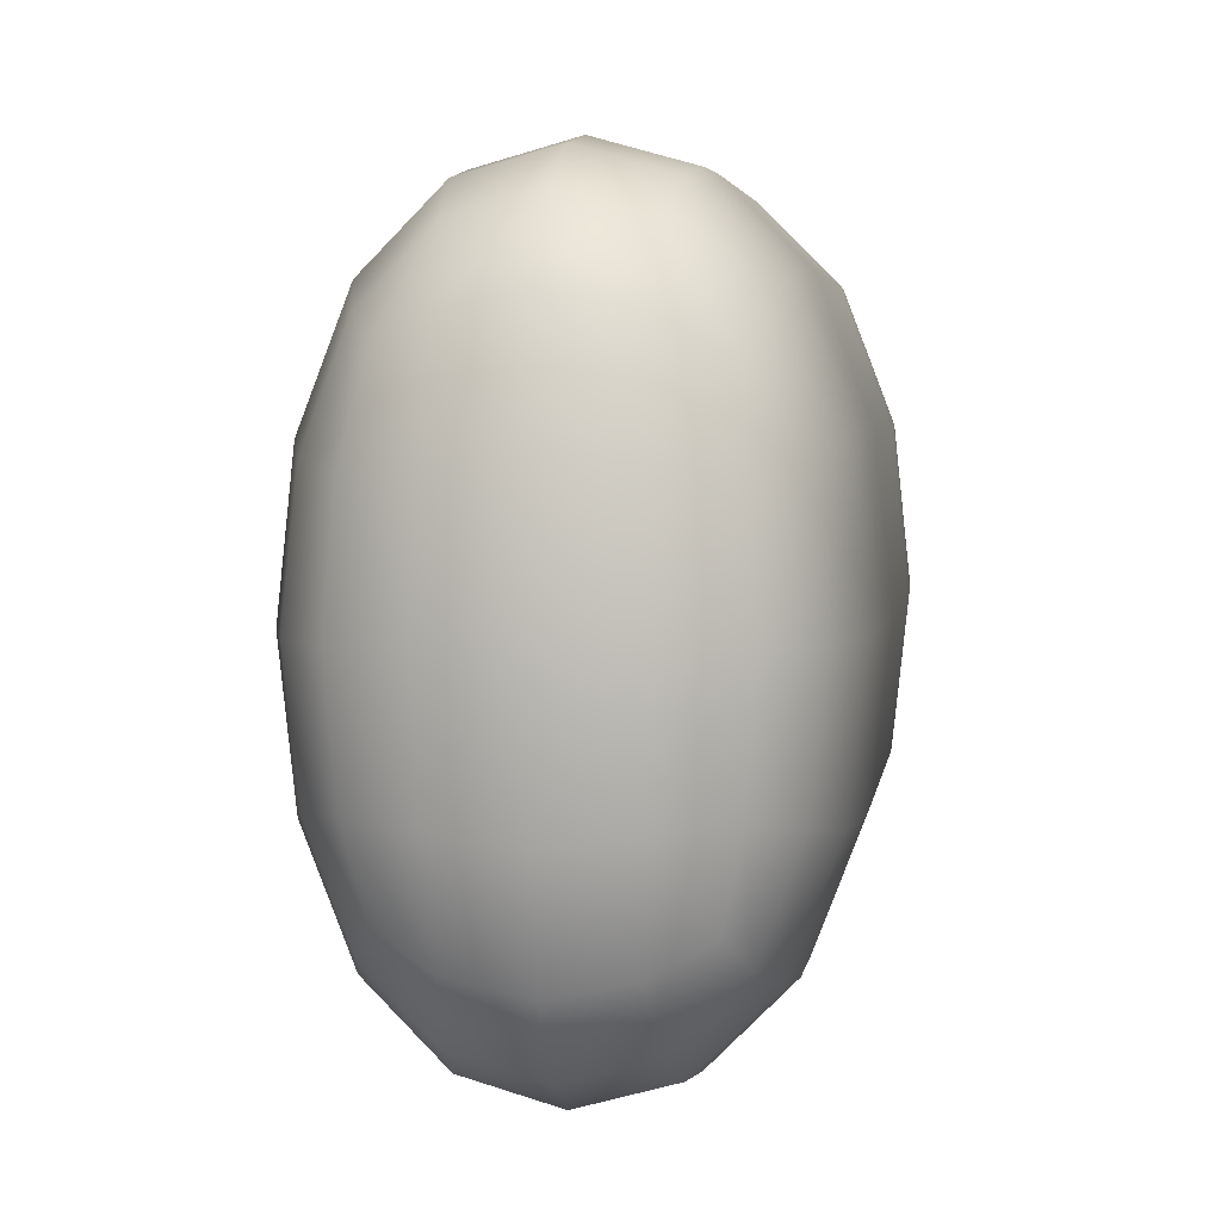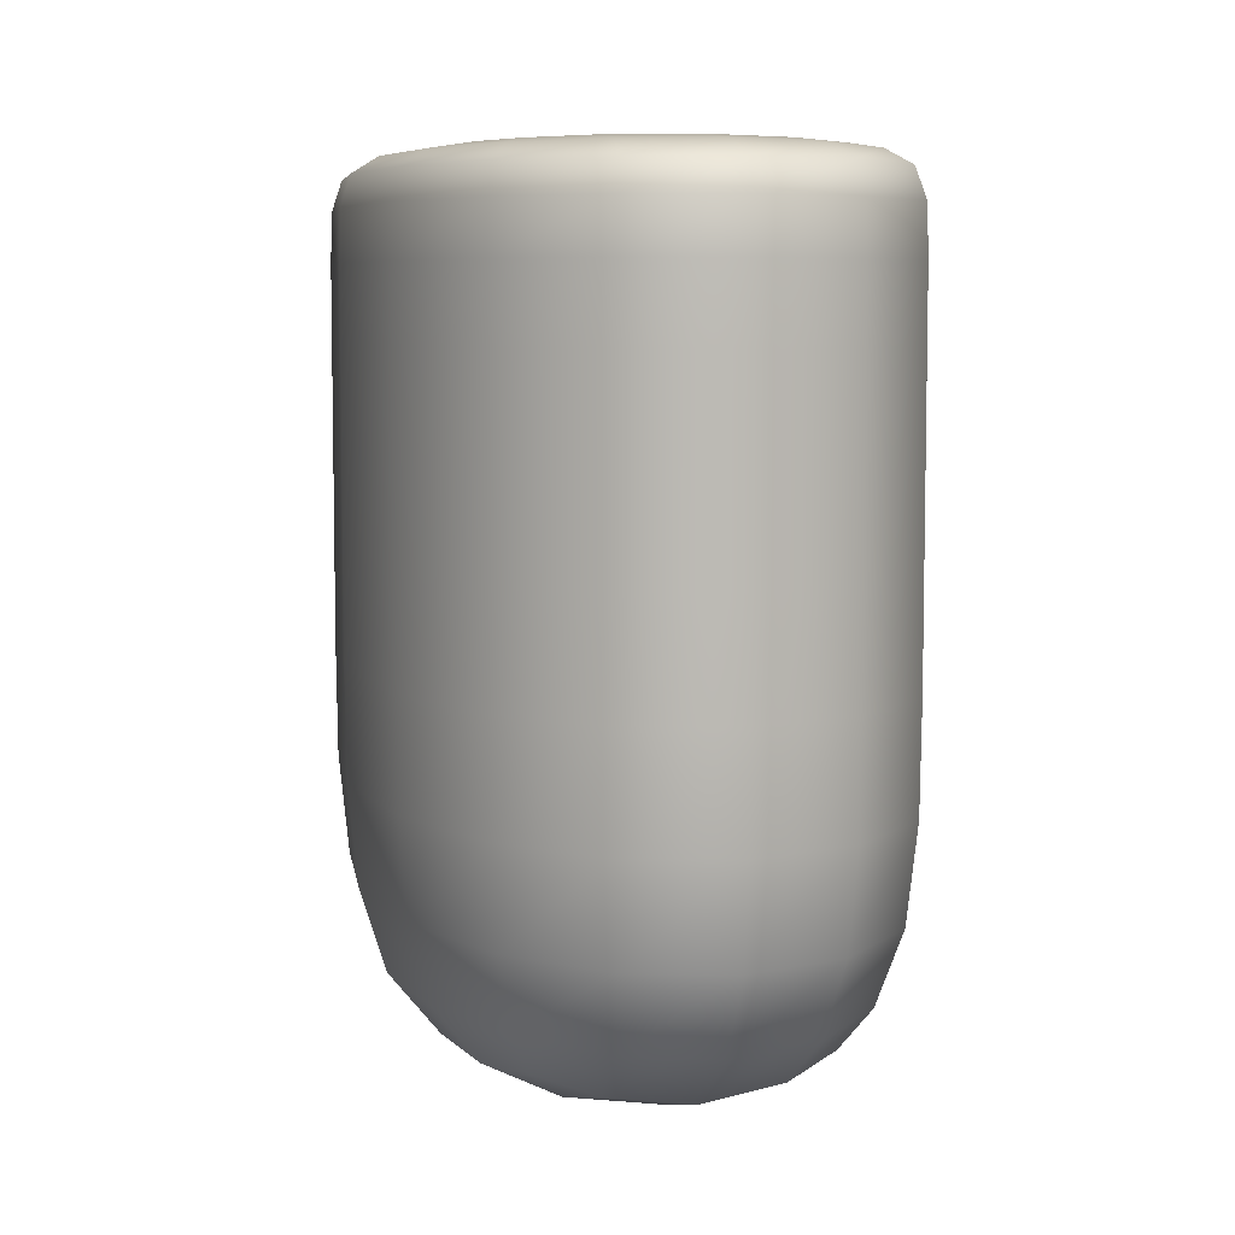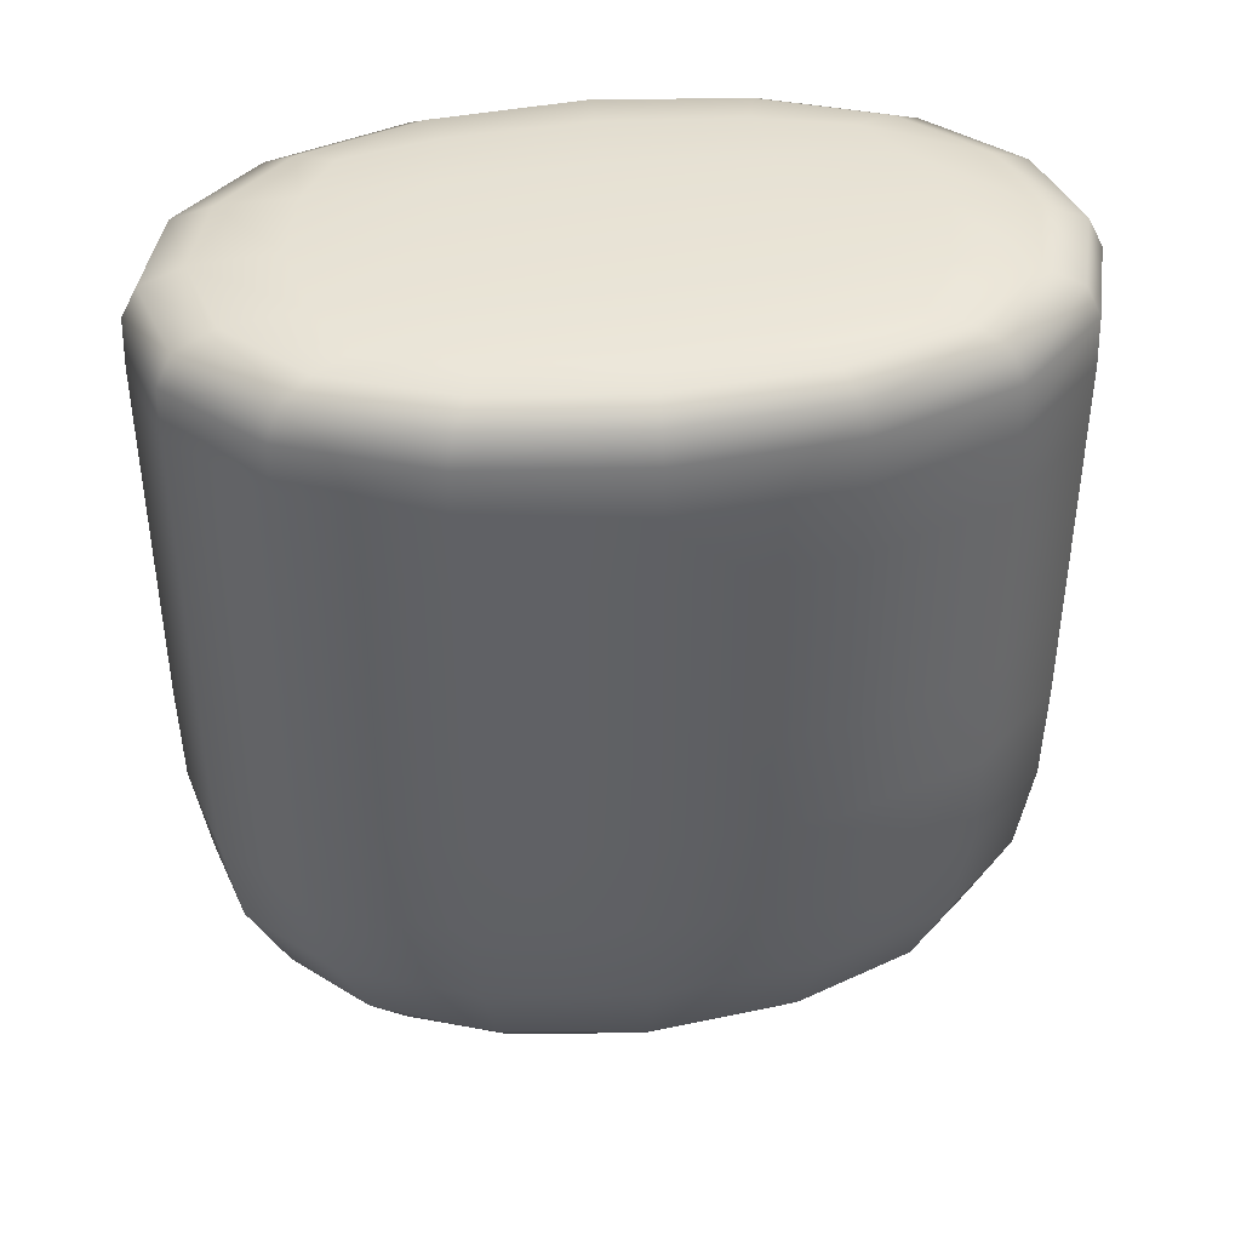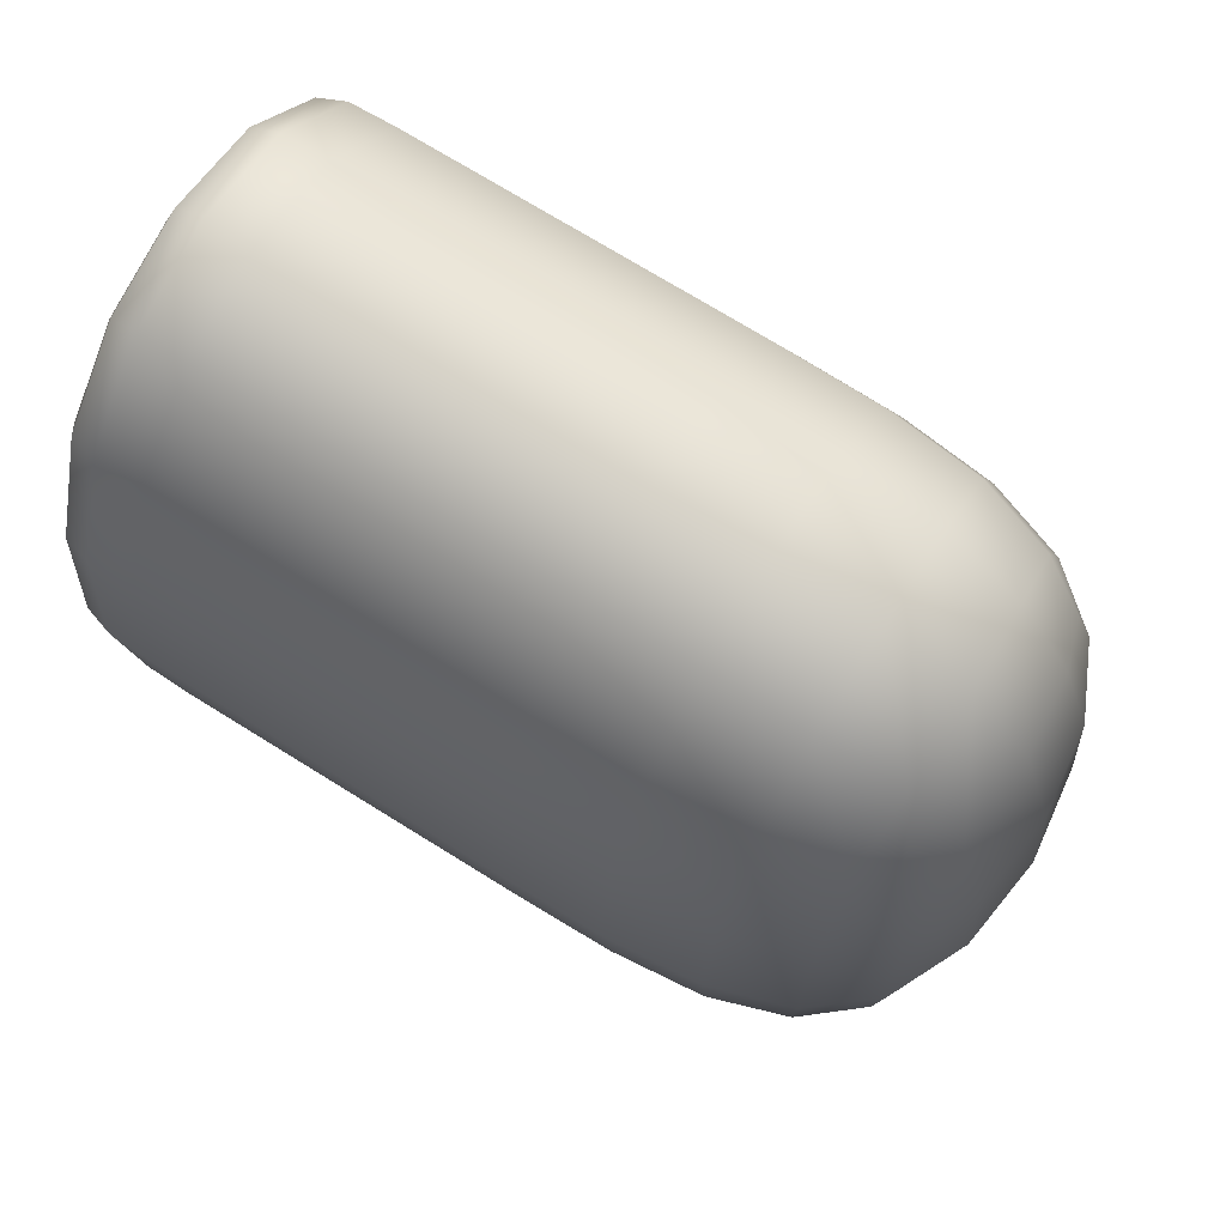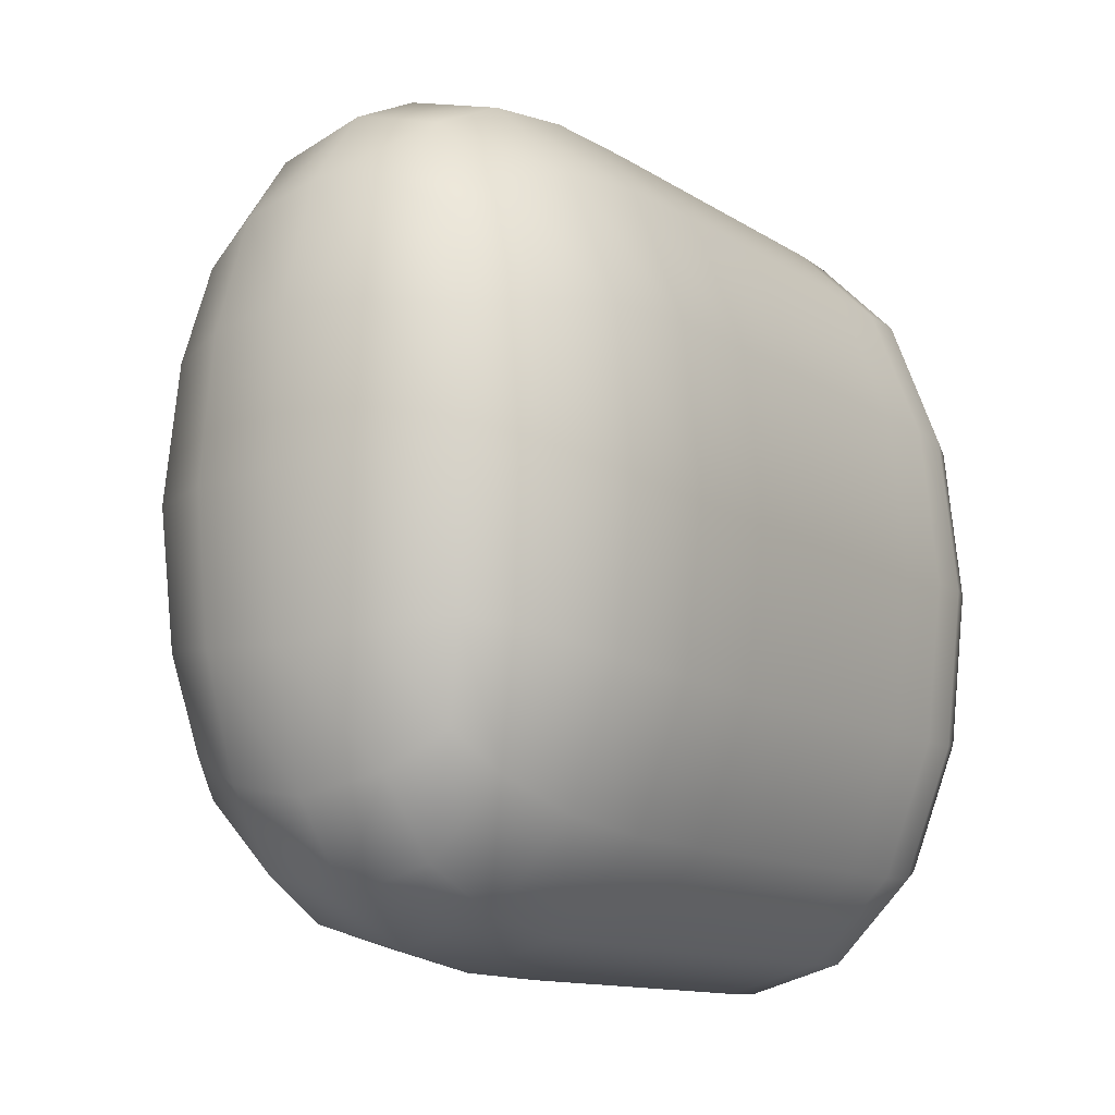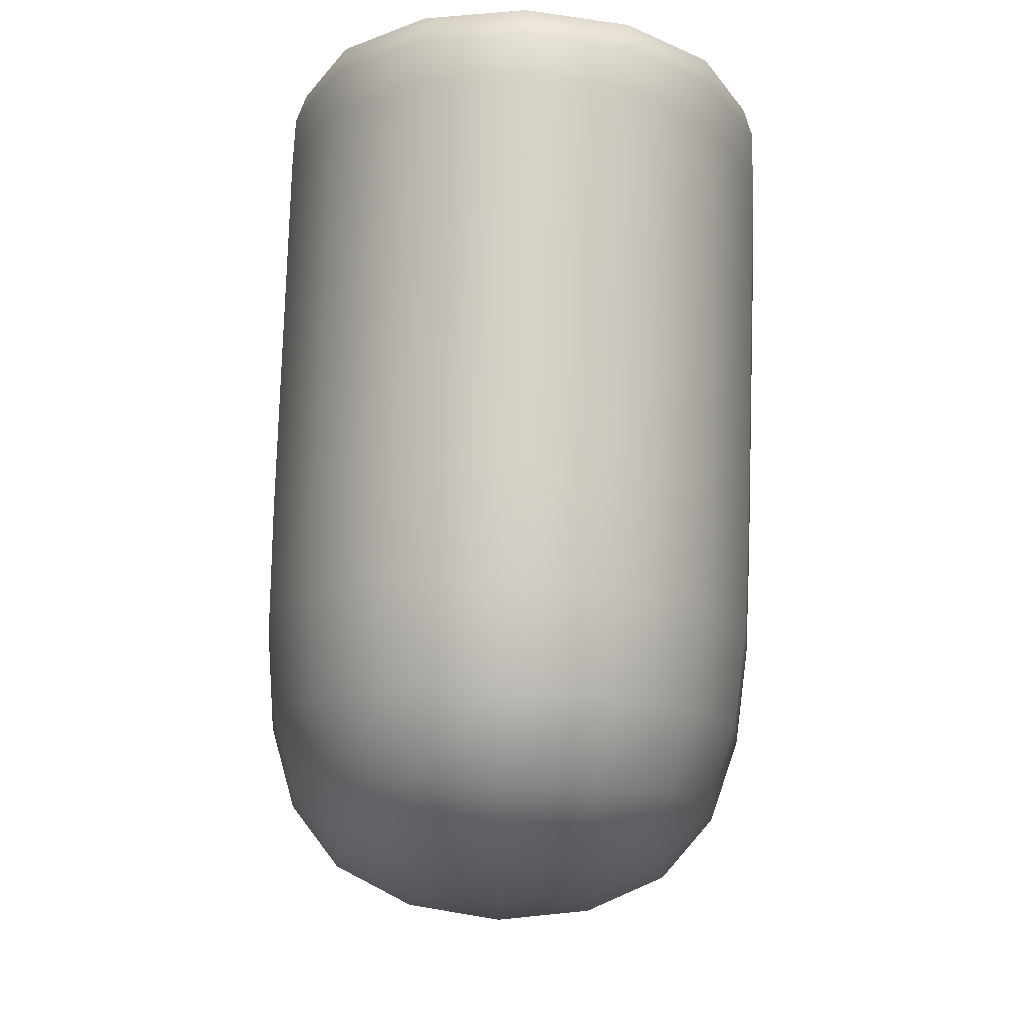
<metadata>
{"format":"obj","ext":"obj","renderer":"f3d","projection":"perspective","resolution":1024,"background":"white","views":[{"elev":4.4,"azim":8.4,"up":"+Z"},{"elev":6.8,"azim":165.3,"up":"+Y"},{"elev":41.1,"azim":82.6,"up":"+Y"},{"elev":73.1,"azim":-58.2,"up":"+Z"},{"elev":-12.2,"azim":34.5,"up":"+Z"},{"elev":78.7,"azim":1.9,"up":"+Z"}]}
</metadata>
<code>
o Cube.044
v 5.718 2.021 1.892
v 5.718 2.055 1.892
v 5.718 2.021 1.872
v 5.718 2.055 1.872
v 5.73 2.021 1.892
v 5.73 2.055 1.892
v 5.73 2.021 1.872
v 5.73 2.055 1.872
v 5.716 2.051 1.895
v 5.716 2.051 1.869
v 5.732 2.051 1.869
v 5.732 2.051 1.895
v 5.716 2.035 1.869
v 5.732 2.035 1.869
v 5.732 2.035 1.895
v 5.716 2.035 1.895
v 5.716 2.053 1.895
v 5.717 2.054 1.894
v 5.717 2.055 1.893
v 5.717 2.055 1.888
v 5.717 2.055 1.882
v 5.717 2.055 1.876
v 5.716 2.03 1.869
v 5.717 2.026 1.869
v 5.717 2.023 1.871
v 5.717 2.02 1.876
v 5.717 2.02 1.882
v 5.717 2.02 1.888
v 5.721 2.055 1.871
v 5.724 2.055 1.87
v 5.728 2.055 1.871
v 5.732 2.03 1.869
v 5.732 2.026 1.869
v 5.731 2.023 1.871
v 5.728 2.02 1.871
v 5.724 2.02 1.87
v 5.721 2.02 1.871
v 5.731 2.055 1.876
v 5.732 2.055 1.882
v 5.731 2.055 1.888
v 5.732 2.03 1.895
v 5.732 2.026 1.894
v 5.731 2.023 1.893
v 5.731 2.02 1.888
v 5.732 2.02 1.882
v 5.731 2.02 1.876
v 5.728 2.055 1.893
v 5.724 2.055 1.894
v 5.721 2.055 1.893
v 5.721 2.02 1.893
v 5.724 2.02 1.894
v 5.728 2.02 1.893
v 5.716 2.039 1.895
v 5.716 2.044 1.895
v 5.716 2.048 1.895
v 5.717 2.055 1.871
v 5.717 2.054 1.869
v 5.716 2.053 1.869
v 5.731 2.055 1.871
v 5.732 2.054 1.869
v 5.732 2.053 1.869
v 5.731 2.055 1.893
v 5.732 2.054 1.894
v 5.732 2.053 1.895
v 5.72 2.051 1.899
v 5.724 2.051 1.9
v 5.729 2.051 1.899
v 5.735 2.051 1.889
v 5.735 2.051 1.882
v 5.735 2.051 1.875
v 5.729 2.051 1.865
v 5.724 2.051 1.864
v 5.72 2.051 1.865
v 5.714 2.051 1.875
v 5.713 2.051 1.882
v 5.714 2.051 1.889
v 5.716 2.048 1.869
v 5.716 2.044 1.869
v 5.716 2.039 1.869
v 5.732 2.048 1.869
v 5.732 2.044 1.869
v 5.732 2.039 1.869
v 5.732 2.048 1.895
v 5.732 2.044 1.895
v 5.732 2.039 1.895
v 5.717 2.023 1.893
v 5.717 2.026 1.894
v 5.716 2.03 1.895
v 5.72 2.035 1.899
v 5.724 2.035 1.9
v 5.729 2.035 1.899
v 5.735 2.035 1.889
v 5.735 2.035 1.882
v 5.735 2.035 1.875
v 5.729 2.035 1.865
v 5.724 2.035 1.864
v 5.72 2.035 1.865
v 5.714 2.035 1.875
v 5.713 2.035 1.882
v 5.714 2.035 1.889
v 5.714 2.03 1.889
v 5.713 2.03 1.882
v 5.714 2.03 1.875
v 5.714 2.026 1.889
v 5.714 2.026 1.882
v 5.714 2.026 1.875
v 5.715 2.023 1.888
v 5.715 2.022 1.882
v 5.715 2.023 1.876
v 5.72 2.03 1.865
v 5.724 2.03 1.864
v 5.729 2.03 1.865
v 5.72 2.026 1.866
v 5.724 2.026 1.865
v 5.729 2.026 1.866
v 5.72 2.023 1.867
v 5.724 2.022 1.866
v 5.728 2.023 1.867
v 5.735 2.03 1.875
v 5.735 2.03 1.882
v 5.735 2.03 1.889
v 5.734 2.026 1.875
v 5.735 2.026 1.882
v 5.734 2.026 1.889
v 5.733 2.023 1.876
v 5.734 2.022 1.882
v 5.733 2.023 1.888
v 5.729 2.03 1.899
v 5.724 2.03 1.9
v 5.72 2.03 1.899
v 5.729 2.026 1.898
v 5.724 2.026 1.899
v 5.72 2.026 1.898
v 5.728 2.023 1.896
v 5.724 2.022 1.897
v 5.72 2.023 1.896
v 5.72 2.019 1.888
v 5.72 2.018 1.882
v 5.72 2.019 1.876
v 5.724 2.018 1.888
v 5.724 2.018 1.882
v 5.724 2.018 1.875
v 5.728 2.019 1.888
v 5.728 2.018 1.882
v 5.728 2.019 1.876
v 5.728 2.055 1.888
v 5.728 2.055 1.882
v 5.728 2.055 1.876
v 5.724 2.055 1.888
v 5.724 2.055 1.882
v 5.724 2.055 1.875
v 5.72 2.055 1.888
v 5.72 2.055 1.882
v 5.72 2.055 1.876
v 5.728 2.055 1.896
v 5.724 2.055 1.897
v 5.72 2.055 1.896
v 5.729 2.054 1.898
v 5.724 2.054 1.899
v 5.72 2.054 1.898
v 5.729 2.053 1.899
v 5.724 2.053 1.9
v 5.72 2.053 1.899
v 5.733 2.055 1.876
v 5.734 2.055 1.882
v 5.733 2.055 1.888
v 5.734 2.054 1.875
v 5.735 2.054 1.882
v 5.734 2.054 1.889
v 5.735 2.053 1.875
v 5.735 2.053 1.882
v 5.735 2.053 1.889
v 5.72 2.055 1.867
v 5.724 2.055 1.866
v 5.728 2.055 1.867
v 5.72 2.054 1.866
v 5.724 2.054 1.865
v 5.729 2.054 1.866
v 5.72 2.053 1.865
v 5.724 2.053 1.864
v 5.729 2.053 1.865
v 5.715 2.055 1.888
v 5.715 2.055 1.882
v 5.715 2.055 1.876
v 5.714 2.054 1.889
v 5.714 2.054 1.882
v 5.714 2.054 1.875
v 5.714 2.053 1.889
v 5.713 2.053 1.882
v 5.714 2.053 1.875
v 5.729 2.048 1.899
v 5.724 2.048 1.9
v 5.72 2.048 1.899
v 5.729 2.044 1.899
v 5.724 2.044 1.9
v 5.72 2.044 1.899
v 5.729 2.039 1.899
v 5.724 2.039 1.9
v 5.72 2.039 1.899
v 5.735 2.048 1.875
v 5.735 2.048 1.882
v 5.735 2.048 1.889
v 5.735 2.044 1.875
v 5.735 2.044 1.882
v 5.735 2.044 1.889
v 5.735 2.039 1.875
v 5.735 2.039 1.882
v 5.735 2.039 1.889
v 5.72 2.048 1.865
v 5.724 2.048 1.864
v 5.729 2.048 1.865
v 5.72 2.044 1.865
v 5.724 2.044 1.864
v 5.729 2.044 1.865
v 5.72 2.039 1.865
v 5.724 2.039 1.864
v 5.729 2.039 1.865
v 5.714 2.048 1.889
v 5.713 2.048 1.882
v 5.714 2.048 1.875
v 5.714 2.044 1.889
v 5.713 2.044 1.882
v 5.714 2.044 1.875
v 5.714 2.039 1.889
v 5.713 2.039 1.882
v 5.714 2.039 1.875
f 101 102 105 104
f 102 103 106 105
f 104 105 108 107
f 105 106 109 108
f 16 100 101 88
f 100 99 102 101
f 99 98 103 102
f 98 13 23 103
f 103 23 24 106
f 106 24 25 109
f 109 25 3 26
f 108 109 26 27
f 107 108 27 28
f 86 107 28 1
f 87 104 107 86
f 88 101 104 87
f 110 111 114 113
f 111 112 115 114
f 113 114 117 116
f 114 115 118 117
f 13 97 110 23
f 97 96 111 110
f 96 95 112 111
f 95 14 32 112
f 112 32 33 115
f 115 33 34 118
f 118 34 7 35
f 117 118 35 36
f 116 117 36 37
f 25 116 37 3
f 24 113 116 25
f 23 110 113 24
f 119 120 123 122
f 120 121 124 123
f 122 123 126 125
f 123 124 127 126
f 14 94 119 32
f 94 93 120 119
f 93 92 121 120
f 92 15 41 121
f 121 41 42 124
f 124 42 43 127
f 127 43 5 44
f 126 127 44 45
f 125 126 45 46
f 34 125 46 7
f 33 122 125 34
f 32 119 122 33
f 128 129 132 131
f 129 130 133 132
f 131 132 135 134
f 132 133 136 135
f 15 91 128 41
f 91 90 129 128
f 90 89 130 129
f 89 16 88 130
f 130 88 87 133
f 133 87 86 136
f 136 86 1 50
f 135 136 50 51
f 134 135 51 52
f 43 134 52 5
f 42 131 134 43
f 41 128 131 42
f 137 138 141 140
f 138 139 142 141
f 140 141 144 143
f 141 142 145 144
f 1 28 137 50
f 28 27 138 137
f 27 26 139 138
f 26 3 37 139
f 139 37 36 142
f 142 36 35 145
f 145 35 7 46
f 144 145 46 45
f 143 144 45 44
f 52 143 44 5
f 51 140 143 52
f 50 137 140 51
f 146 147 150 149
f 147 148 151 150
f 149 150 153 152
f 150 151 154 153
f 6 40 146 47
f 40 39 147 146
f 39 38 148 147
f 38 8 31 148
f 148 31 30 151
f 151 30 29 154
f 154 29 4 22
f 153 154 22 21
f 152 153 21 20
f 49 152 20 2
f 48 149 152 49
f 47 146 149 48
f 155 156 159 158
f 156 157 160 159
f 158 159 162 161
f 159 160 163 162
f 6 47 155 62
f 47 48 156 155
f 48 49 157 156
f 49 2 19 157
f 157 19 18 160
f 160 18 17 163
f 163 17 9 65
f 162 163 65 66
f 161 162 66 67
f 64 161 67 12
f 63 158 161 64
f 62 155 158 63
f 164 165 168 167
f 165 166 169 168
f 167 168 171 170
f 168 169 172 171
f 8 38 164 59
f 38 39 165 164
f 39 40 166 165
f 40 6 62 166
f 166 62 63 169
f 169 63 64 172
f 172 64 12 68
f 171 172 68 69
f 170 171 69 70
f 61 170 70 11
f 60 167 170 61
f 59 164 167 60
f 173 174 177 176
f 174 175 178 177
f 176 177 180 179
f 177 178 181 180
f 4 29 173 56
f 29 30 174 173
f 30 31 175 174
f 31 8 59 175
f 175 59 60 178
f 178 60 61 181
f 181 61 11 71
f 180 181 71 72
f 179 180 72 73
f 58 179 73 10
f 57 176 179 58
f 56 173 176 57
f 182 183 186 185
f 183 184 187 186
f 185 186 189 188
f 186 187 190 189
f 2 20 182 19
f 20 21 183 182
f 21 22 184 183
f 22 4 56 184
f 184 56 57 187
f 187 57 58 190
f 190 58 10 74
f 189 190 74 75
f 188 189 75 76
f 17 188 76 9
f 18 185 188 17
f 19 182 185 18
f 191 192 195 194
f 192 193 196 195
f 194 195 198 197
f 195 196 199 198
f 12 67 191 83
f 67 66 192 191
f 66 65 193 192
f 65 9 55 193
f 193 55 54 196
f 196 54 53 199
f 199 53 16 89
f 198 199 89 90
f 197 198 90 91
f 85 197 91 15
f 84 194 197 85
f 83 191 194 84
f 200 201 204 203
f 201 202 205 204
f 203 204 207 206
f 204 205 208 207
f 11 70 200 80
f 70 69 201 200
f 69 68 202 201
f 68 12 83 202
f 202 83 84 205
f 205 84 85 208
f 208 85 15 92
f 207 208 92 93
f 206 207 93 94
f 82 206 94 14
f 81 203 206 82
f 80 200 203 81
f 209 210 213 212
f 210 211 214 213
f 212 213 216 215
f 213 214 217 216
f 10 73 209 77
f 73 72 210 209
f 72 71 211 210
f 71 11 80 211
f 211 80 81 214
f 214 81 82 217
f 217 82 14 95
f 216 217 95 96
f 215 216 96 97
f 79 215 97 13
f 78 212 215 79
f 77 209 212 78
f 218 219 222 221
f 219 220 223 222
f 221 222 225 224
f 222 223 226 225
f 9 76 218 55
f 76 75 219 218
f 75 74 220 219
f 74 10 77 220
f 220 77 78 223
f 223 78 79 226
f 226 79 13 98
f 225 226 98 99
f 224 225 99 100
f 53 224 100 16
f 54 221 224 53
f 55 218 221 54

</code>
